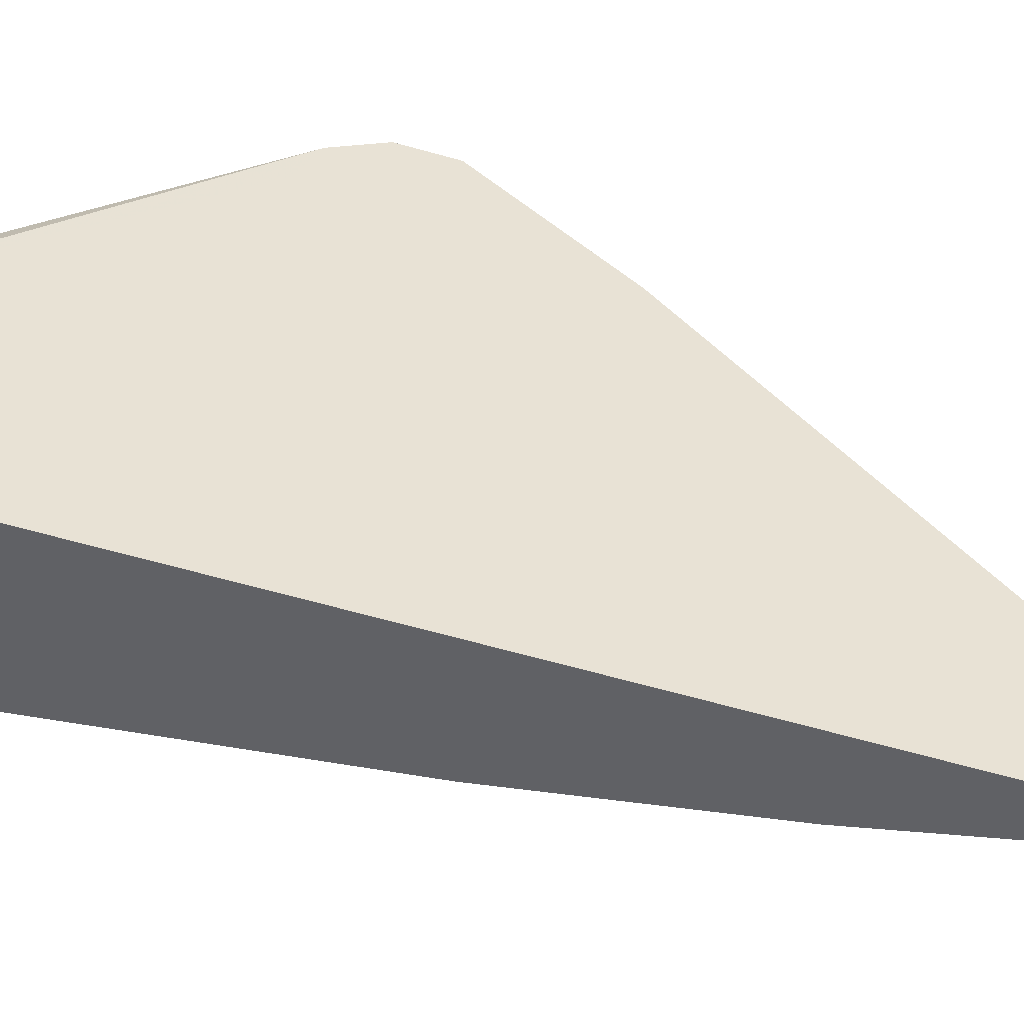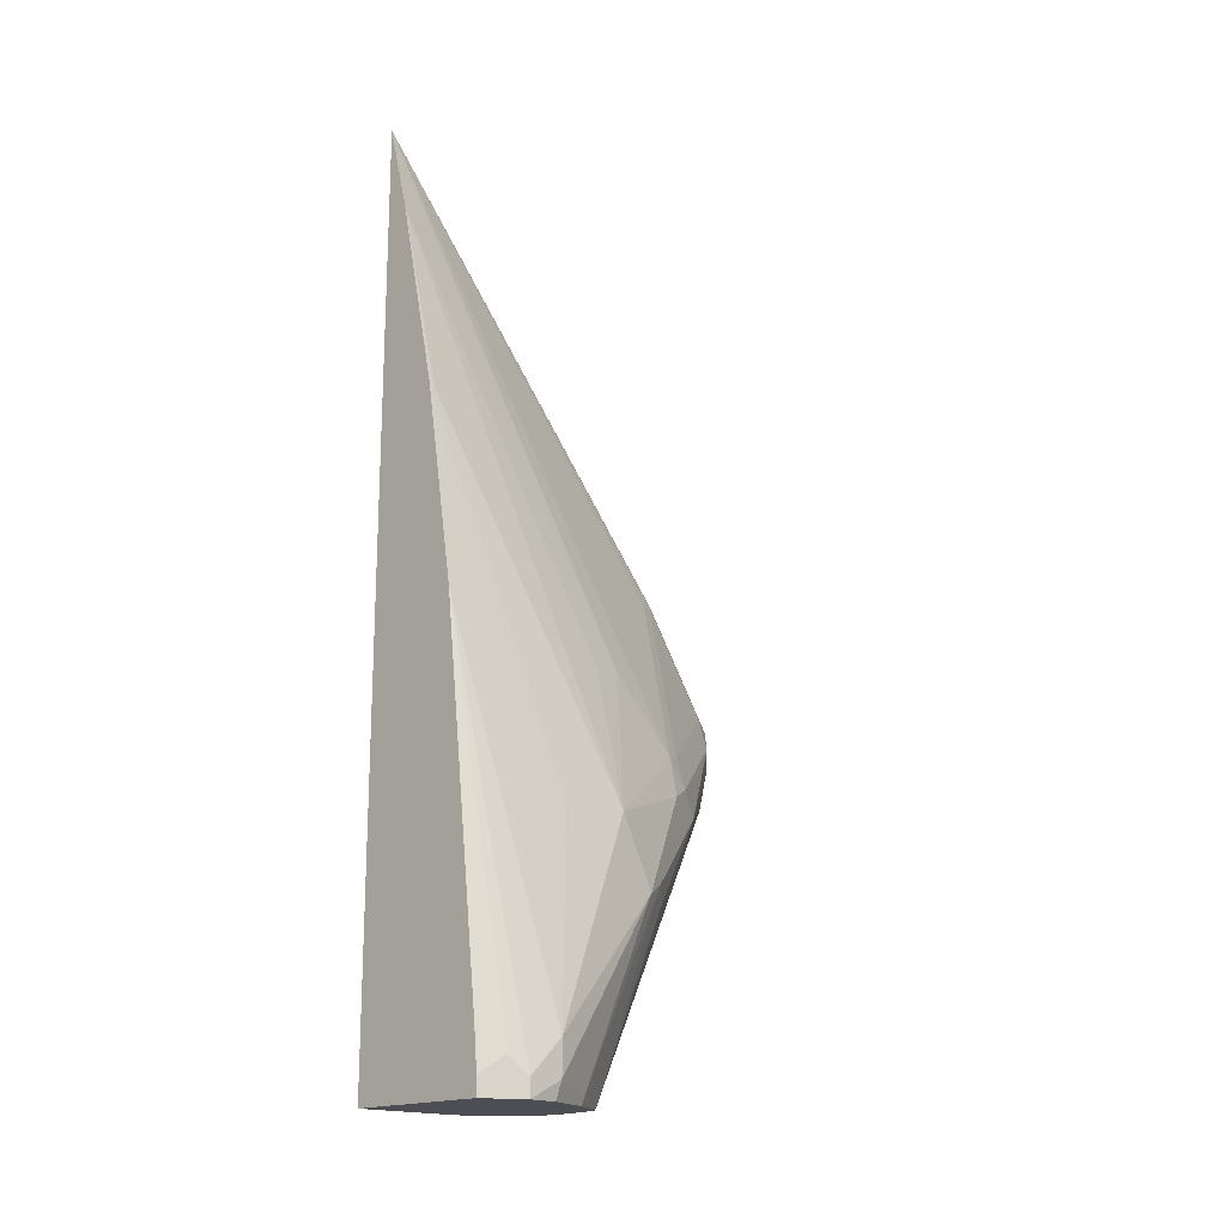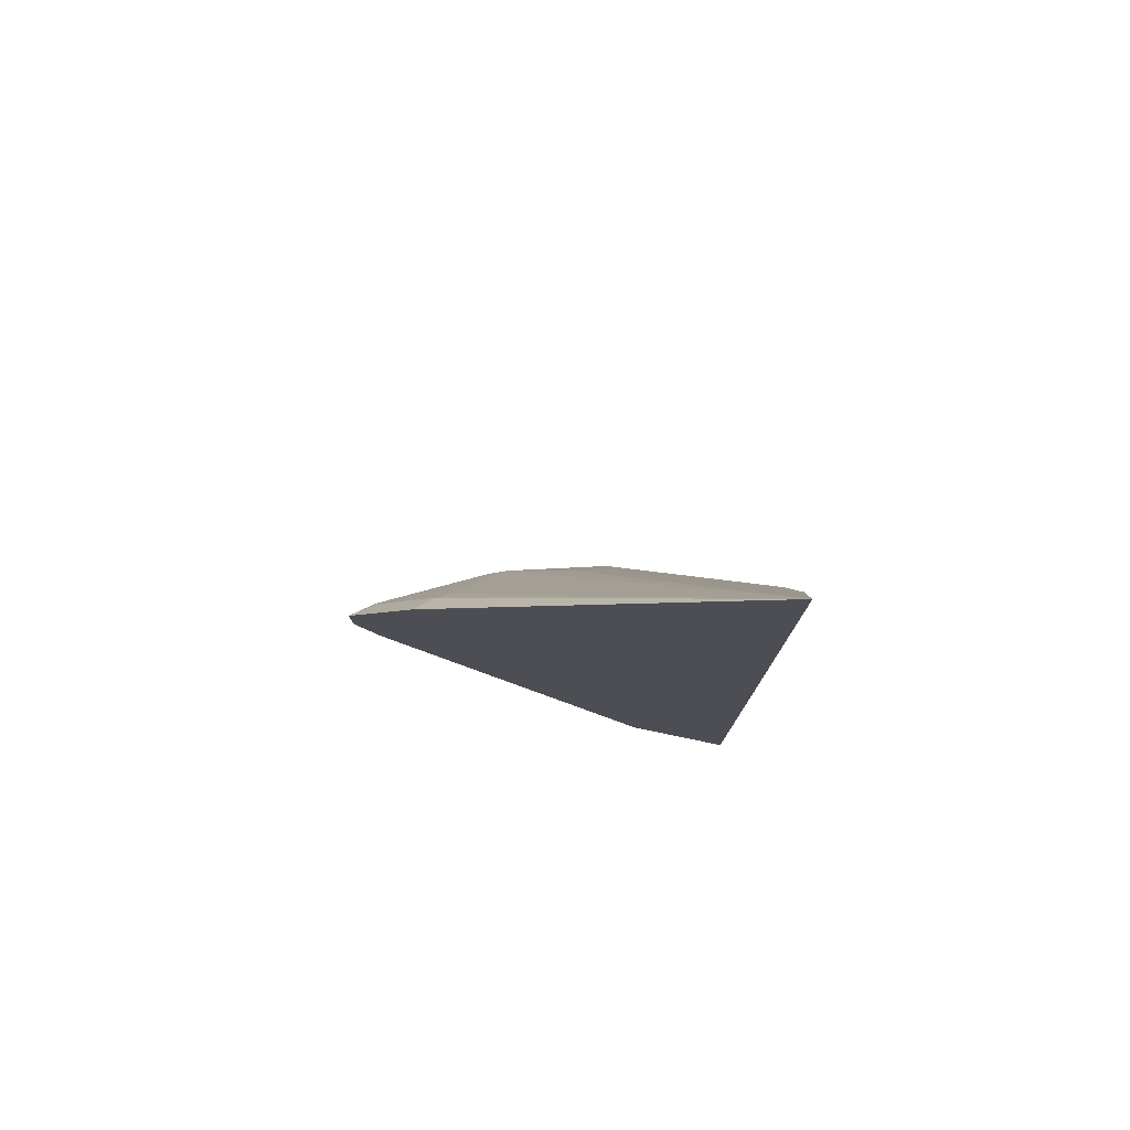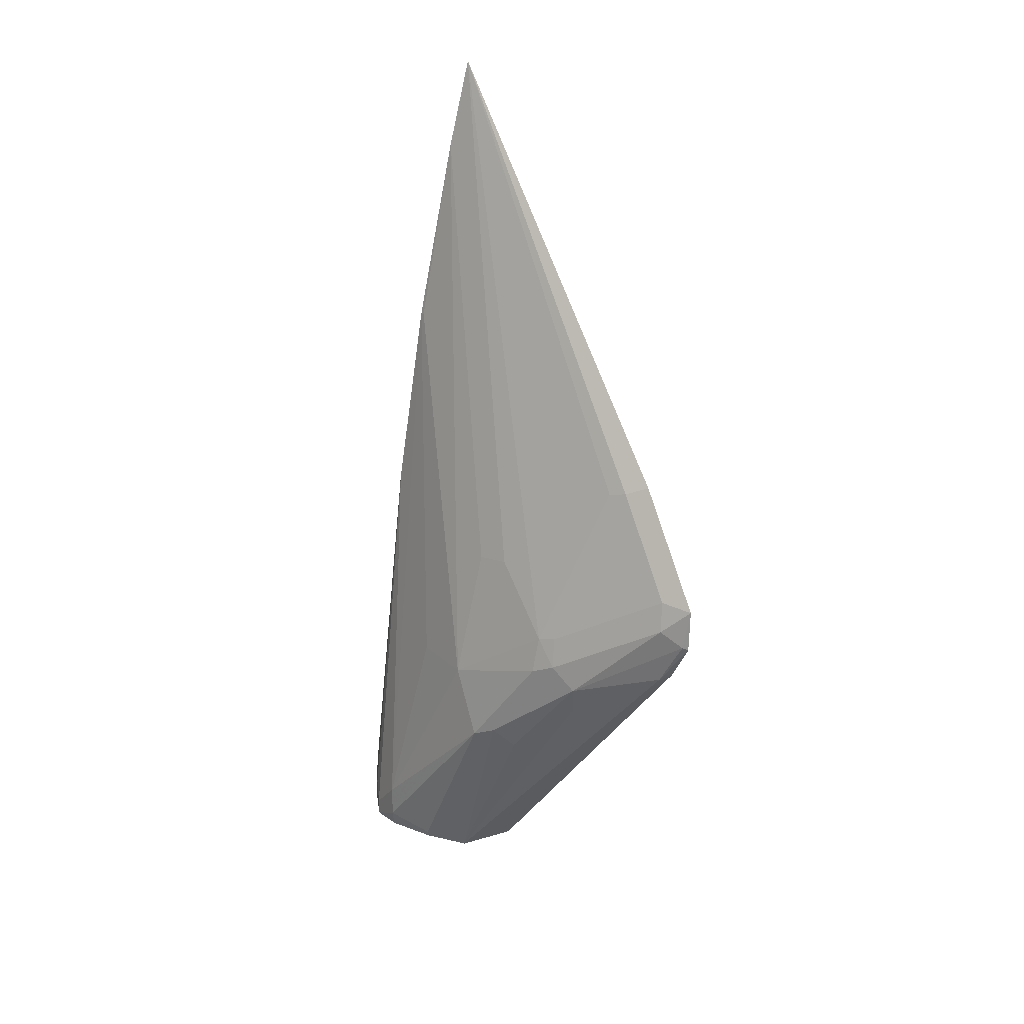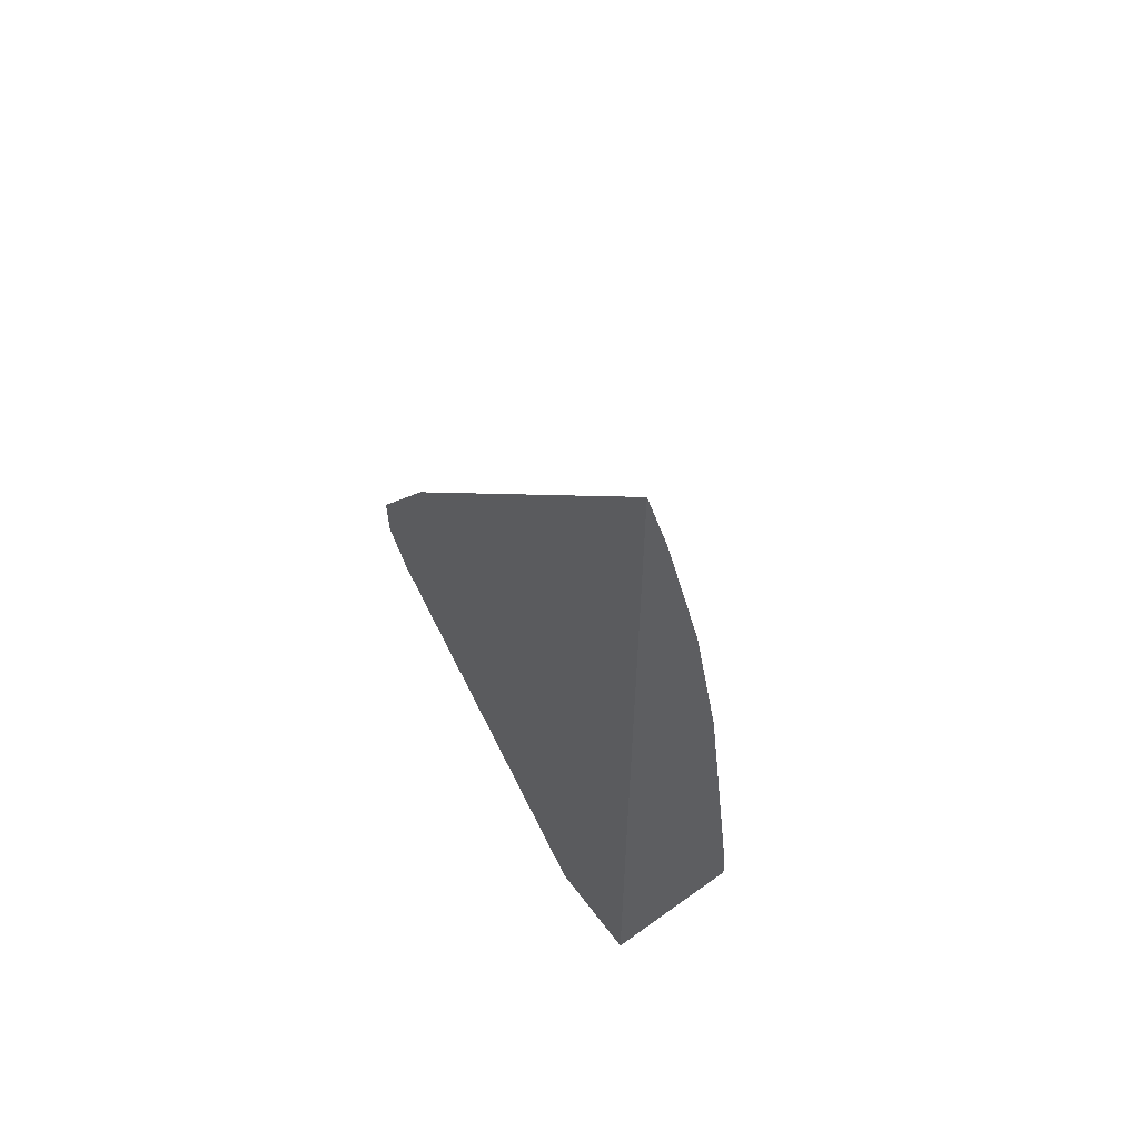
<metadata>
{"format":"obj","ext":"obj","renderer":"f3d","projection":"perspective","resolution":1024,"background":"white","views":[{"elev":-48.4,"azim":-109.3,"up":"+Y"},{"elev":-17.4,"azim":46.0,"up":"+Z"},{"elev":77.7,"azim":-78.3,"up":"+Z"},{"elev":23.7,"azim":145.5,"up":"+Z"},{"elev":58.1,"azim":-36.6,"up":"+Z"}]}
</metadata>
<code>
v 0.264 0.2498 -0.2219
v 0.264 0.2091 -0.161
v 0.2743 0.193 -0.1575
v 0.2743 0.2336 -0.2184
v 0.2777 0.237 -0.237
v 0.2675 0.2472 -0.2472
v 0.264 0.2489 -0.2489
v 0.264 0.2032 -0.1521
v 0.264 -0.002901 0.08777
v 0.2794 0.1828 -0.16
v 0.32 0.1625 -0.2616
v 0.3149 0.1727 -0.259
v 0.3183 0.1761 -0.2777
v 0.3115 0.1896 -0.2912
v 0.2743 0.2336 -0.2742
v 0.264 0.2336 -0.2742
v 0.264 -0.002901 -0.2011
v 0.2786 -0.002901 0.03344
v 0.32 0.1219 -0.2209
v 0.3454 0.1016 -0.3048
v 0.3251 0.1625 -0.2844
v 0.3454 0.1219 -0.3454
v 0.3386 0.1355 -0.3386
v 0.3285 0.1456 -0.3487
v 0.3352 0.09144 -0.4571
v 0.3082 0.1862 -0.3081
v 0.3351 0.0913 -0.4575
v 0.2995 0.09637 -0.4575
v 0.264 0.2233 -0.2794
v 0.2965 0.09483 -0.4575
v 0.2903 0.09174 -0.4575
v 0.2895 0.0913 -0.4575
v 0.2825 0.08719 -0.4575
v 0.2709 0.0745 -0.4575
v 0.2676 0.06794 -0.4575
v 0.2641 0.06097 -0.4575
v 0.264 -0.002826 -0.22
v 0.2641 -0.002901 -0.4575
v 0.304 -0.002901 -0.078
v 0.3048 1.829e-05 -0.08131
v 0.3251 0.1016 -0.2235
v 0.3454 0.06097 -0.3048
v 0.3657 0.04064 -0.4267
v 0.3657 0.04064 -0.4469
v 0.3522 0.06775 -0.4537
v 0.3514 0.067 -0.4575
v 0.264 0.2108 -0.2857
v 0.264 0.1828 -0.2945
v 0.264 0.1885 -0.2931
v 0.264 1.829e-05 -0.2228
v 0.264 0.1428 -0.2843
v 0.3541 -0.002901 -0.4575
v 0.3048 -0.002901 -0.08131
v 0.3657 0.02033 -0.4469
v 0.3251 -0.002901 -0.2002
v 0.3657 0.02033 -0.4575
v 0.3636 0.03856 -0.4575
v 0.3557 0.0002162 -0.4575
v 0.3541 -0.002901 -0.4469
v 0.3606 0.01016 -0.4368
v 0.3519 -0.002901 -0.4237
f 22 44 45
f 22 45 23
f 23 45 25
f 23 25 24
f 25 45 46
f 27 46 57
f 27 57 56
f 27 56 58
f 22 43 44
f 27 52 38
f 27 58 52
f 25 46 27
f 20 53 42
f 18 40 20
f 20 22 21
f 20 43 22
f 20 42 43
f 19 41 20
f 18 41 19
f 18 20 41
f 18 39 40
f 17 37 38
f 16 36 29
f 16 35 36
f 27 38 36
f 16 34 35
f 20 40 53
f 27 36 35
f 44 56 57
f 27 34 33
f 16 33 34
f 59 60 61
f 58 60 59
f 56 60 58
f 55 61 60
f 54 55 60
f 54 60 56
f 52 58 59
f 44 46 45
f 44 57 46
f 43 55 54
f 43 53 55
f 43 56 44
f 43 54 56
f 42 53 43
f 39 53 40
f 38 50 51
f 38 51 48
f 37 50 38
f 36 49 47
f 36 48 49
f 36 38 48
f 29 36 47
f 27 30 28
f 27 31 30
f 27 32 31
f 27 33 32
f 27 35 34
f 16 32 33
f 14 22 23
f 16 30 31
f 5 13 14
f 4 13 5
f 4 12 13
f 3 12 4
f 3 11 12
f 3 10 11
f 3 9 10
f 3 8 9
f 2 8 3
f 1 8 2
f 1 9 8
f 1 17 9
f 5 14 6
f 1 37 17
f 1 51 50
f 1 48 51
f 1 49 48
f 1 47 49
f 1 29 47
f 1 16 29
f 1 6 7
f 1 5 6
f 1 4 5
f 1 3 4
f 1 2 3
f 16 31 32
f 1 50 37
f 6 14 15
f 1 7 16
f 7 15 16
f 6 15 7
f 16 28 30
f 15 28 16
f 15 27 28
f 15 25 27
f 14 26 15
f 14 25 26
f 14 24 25
f 14 23 24
f 14 21 22
f 13 21 14
f 11 19 20
f 11 13 12
f 15 26 25
f 11 20 21
f 11 21 13
f 9 38 52
f 9 52 59
f 9 61 55
f 9 55 53
f 9 59 61
f 9 39 18
f 9 18 19
f 9 19 11
f 9 11 10
f 9 53 39
f 9 17 38

</code>
